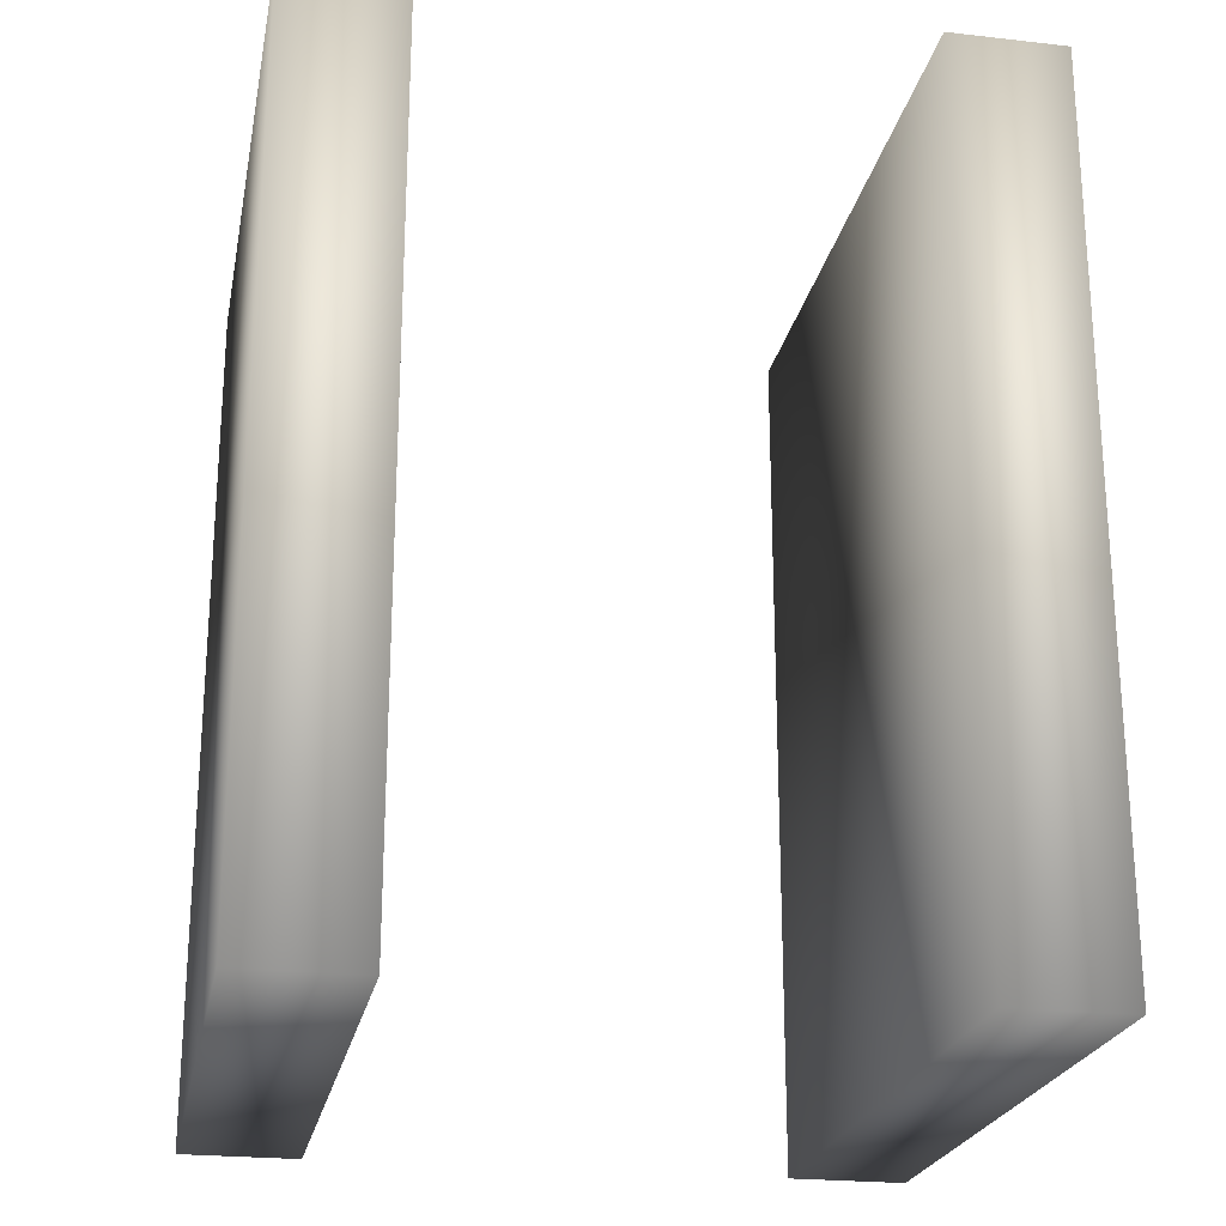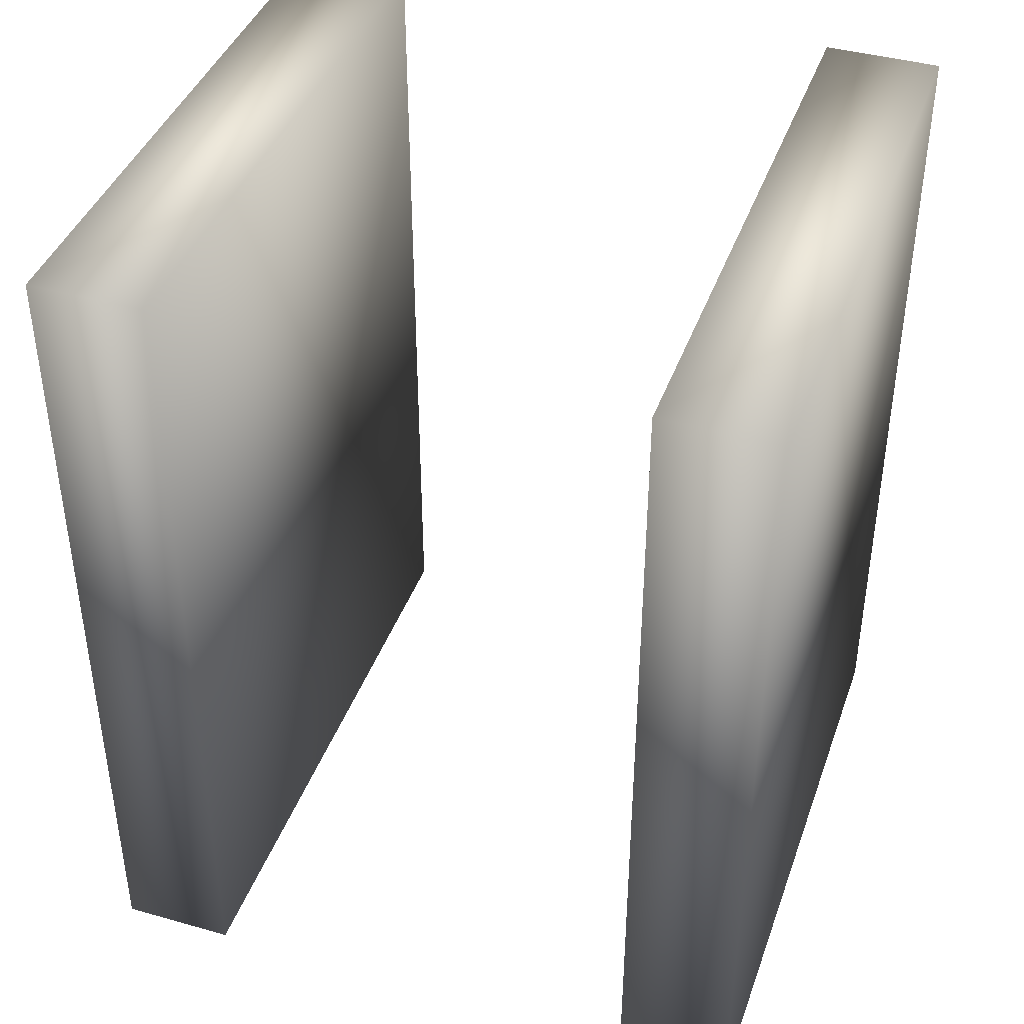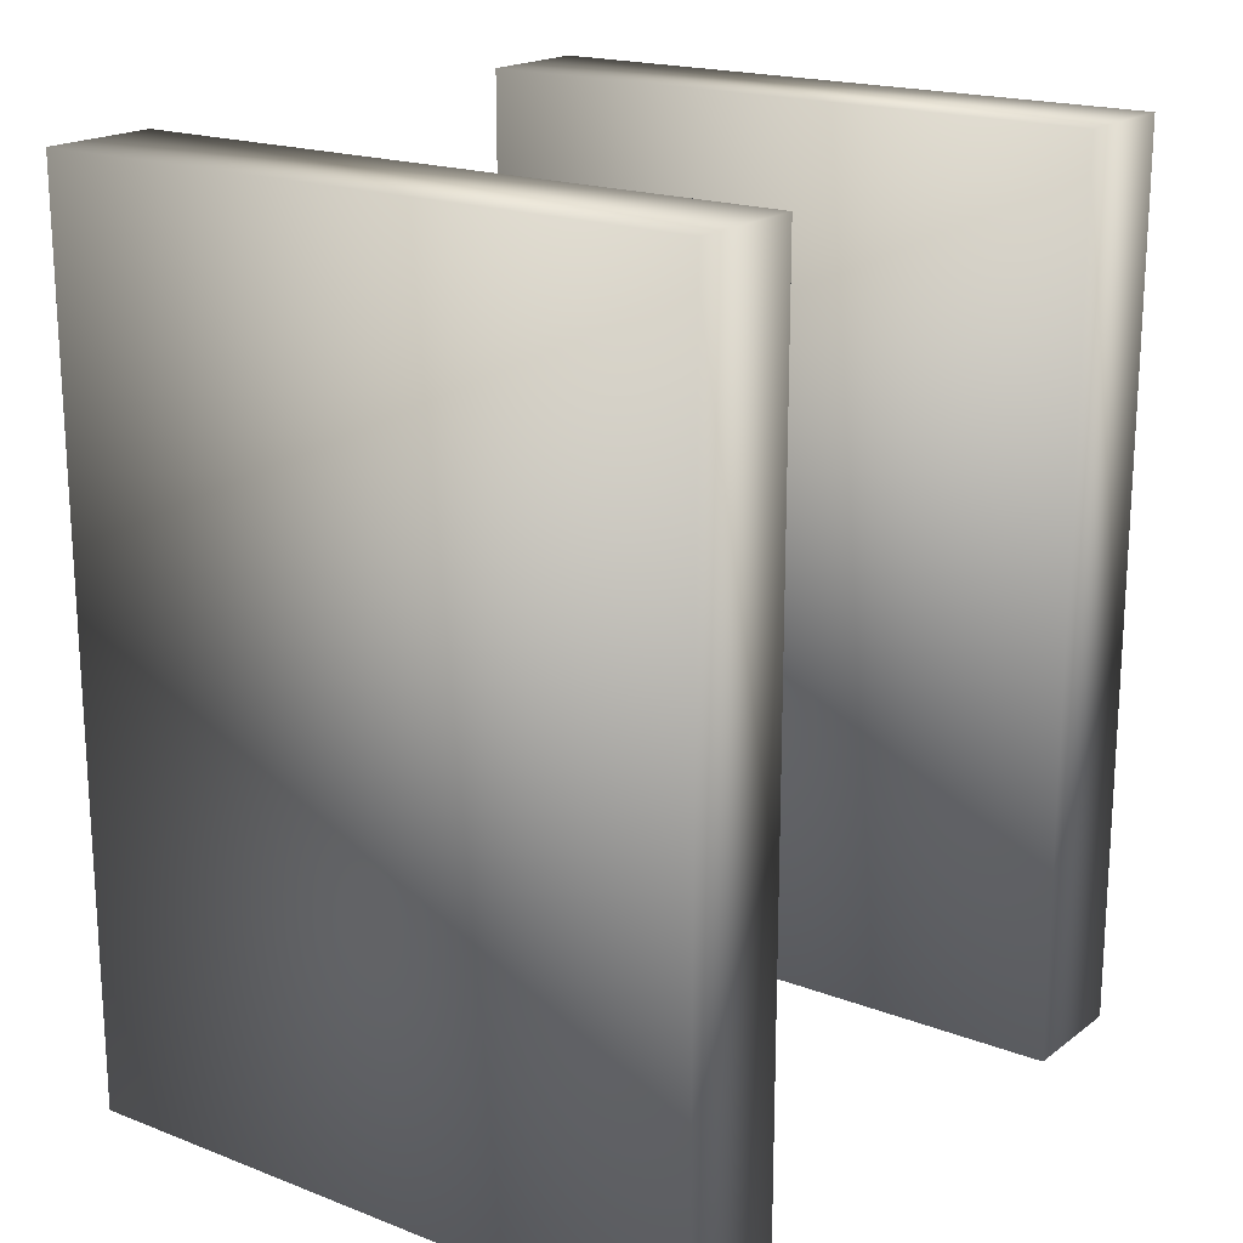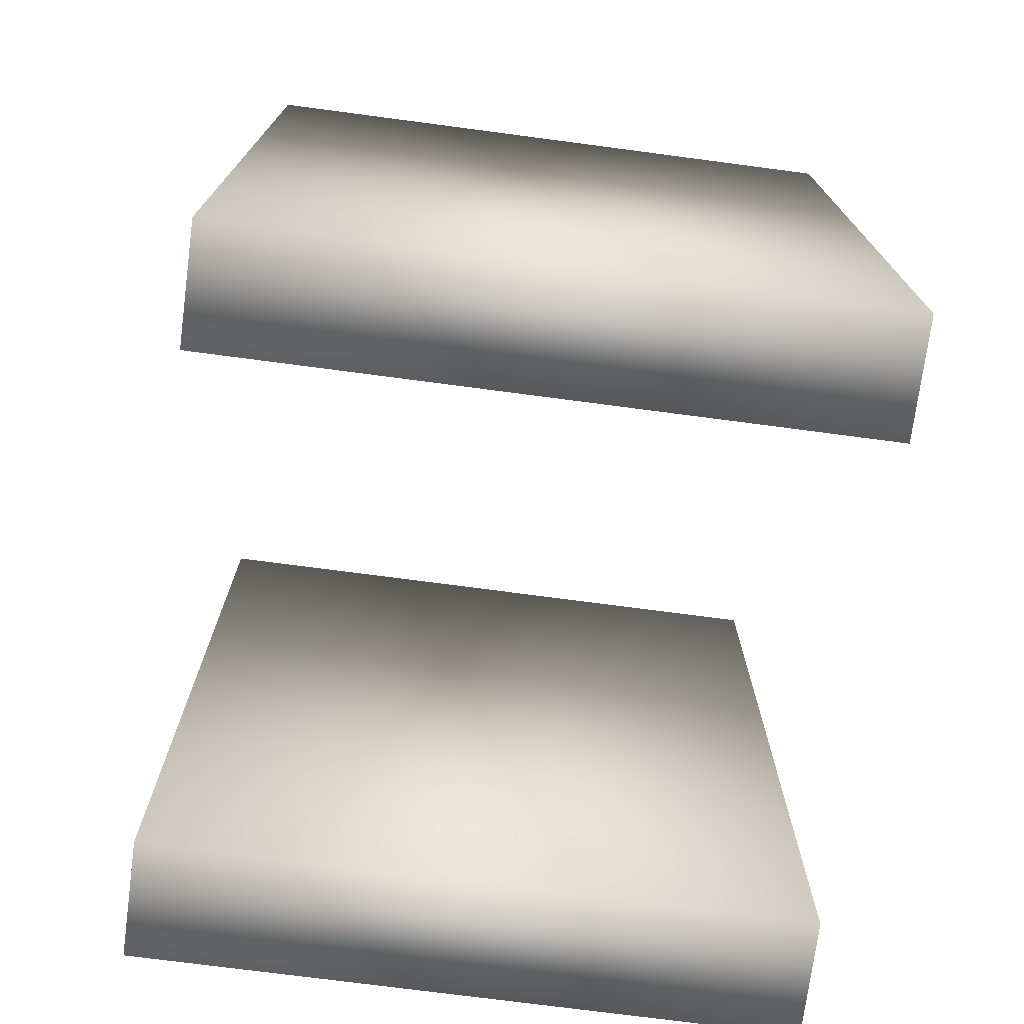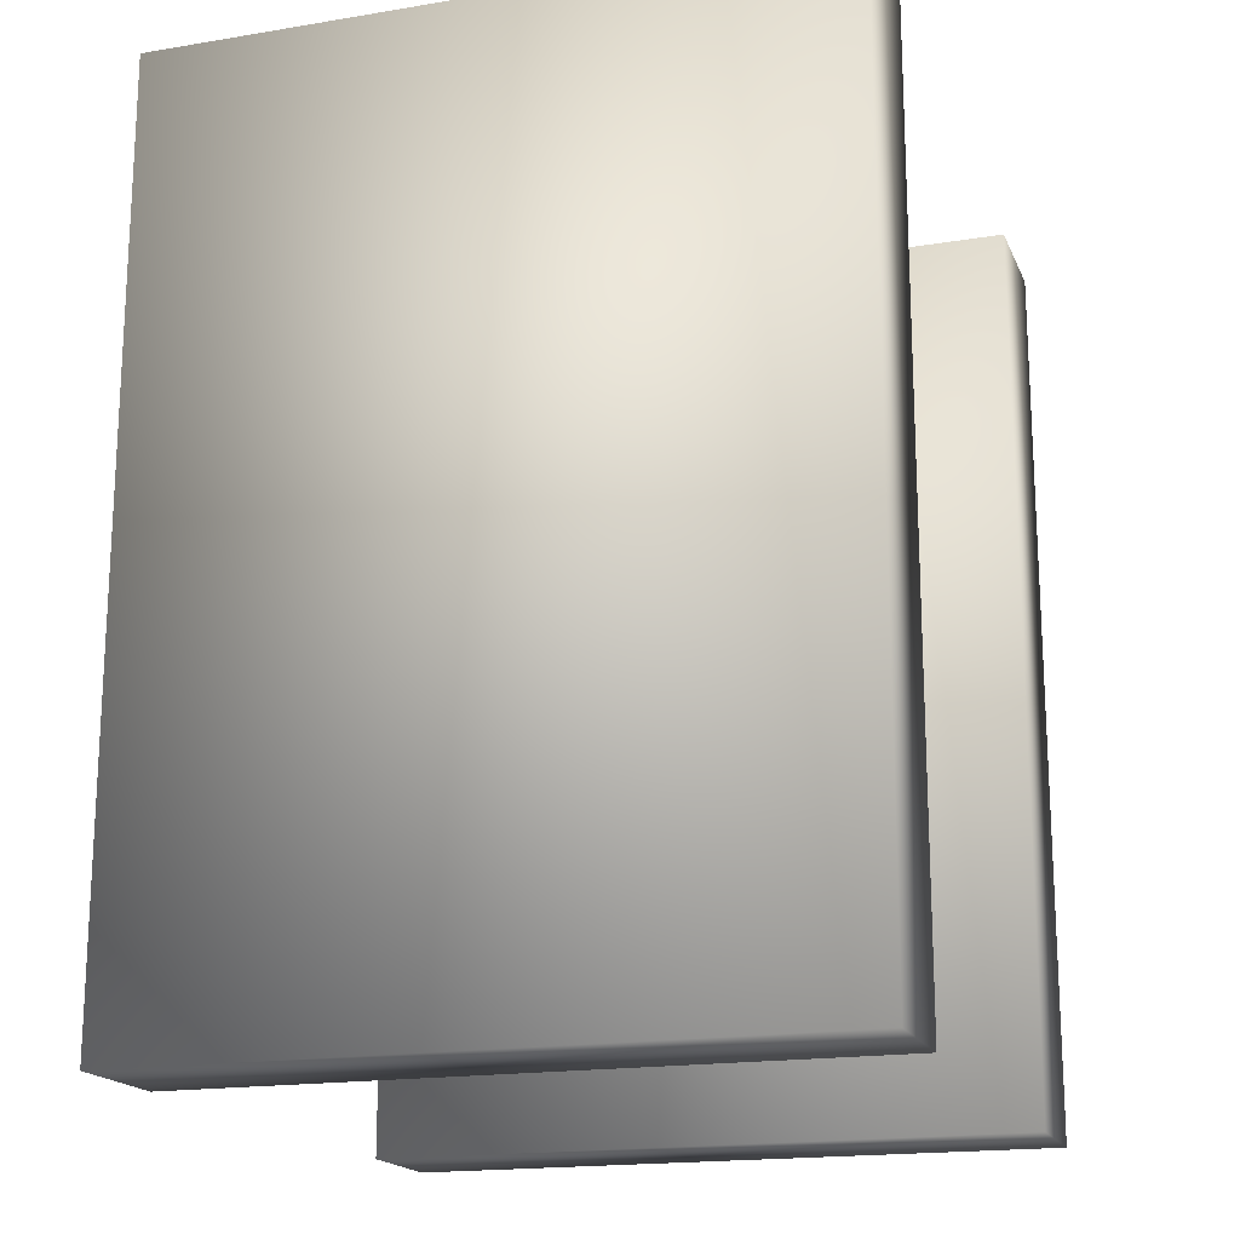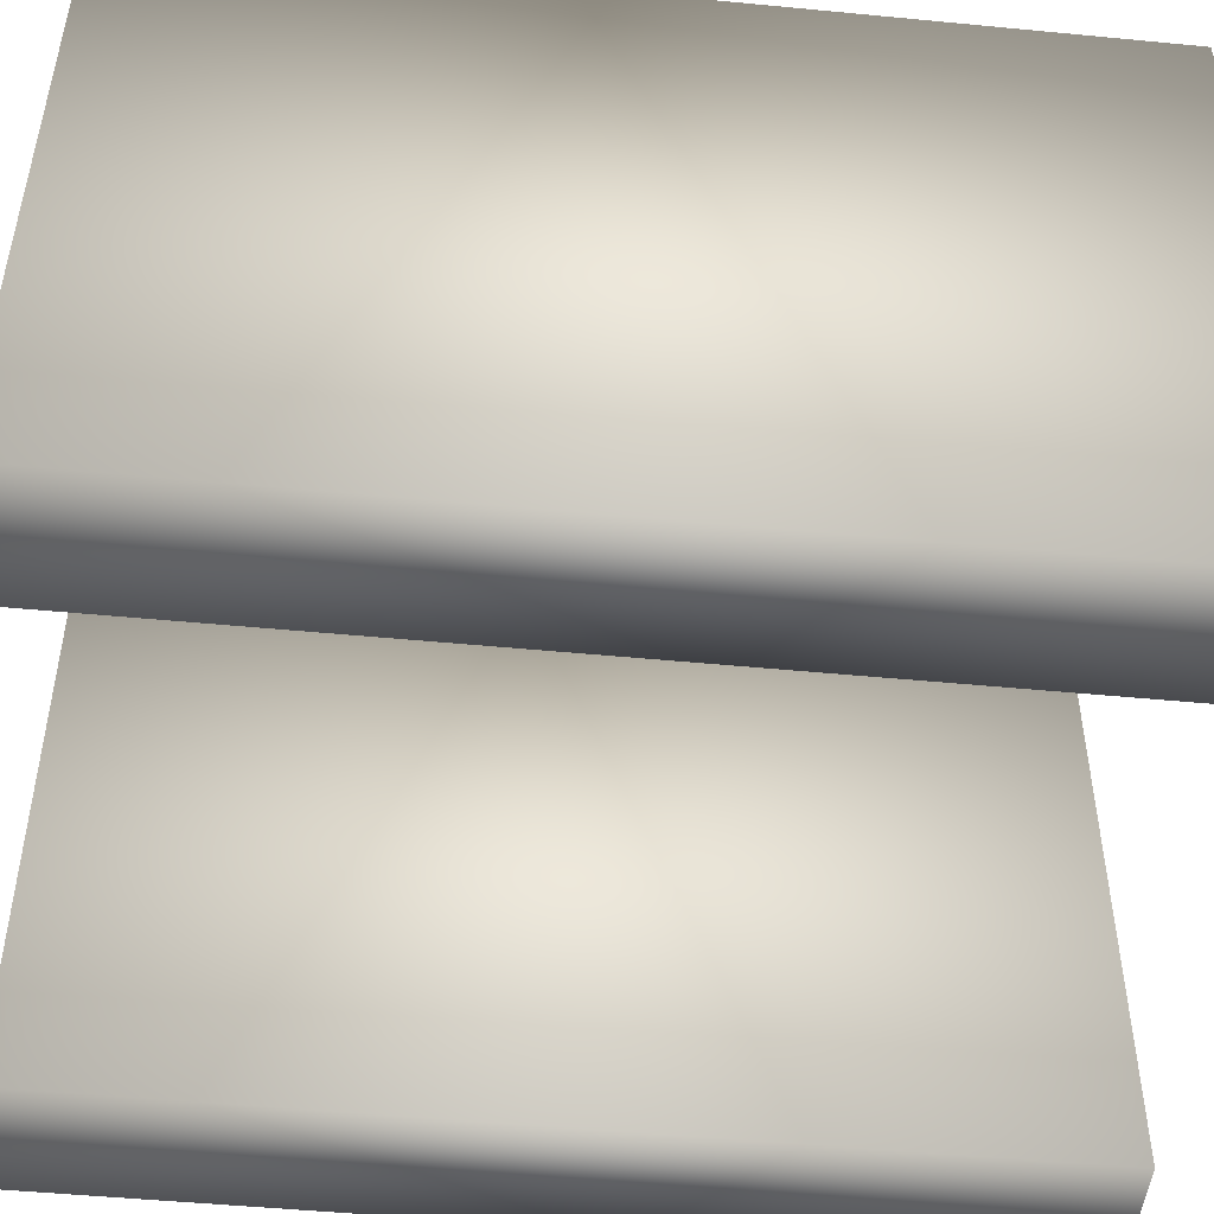
<metadata>
{"format":"obj","ext":"obj","renderer":"f3d","projection":"perspective","resolution":1024,"background":"white","views":[{"elev":-23.1,"azim":-10.9,"up":"+Y"},{"elev":41.3,"azim":-161.1,"up":"+Y"},{"elev":18.8,"azim":-53.9,"up":"+Y"},{"elev":-73.8,"azim":-97.5,"up":"+Y"},{"elev":-17.8,"azim":-72.0,"up":"+Y"},{"elev":-49.3,"azim":83.9,"up":"+Z"}]}
</metadata>
<code>
v  2 -0.35 2.75
v  3 -0.35 2.75
v  2 -0.35 -2.75
v  3 -0.35 -2.75
v  2 7.15 2.75
v  3 7.15 2.75
v  2 7.15 -2.75
v  3 7.15 -2.75
v  -2 -0.35 2.75
v  -2 -0.35 -2.75
v  -3 -0.35 -2.75
v  -3 -0.35 2.75
v  -2 7.15 2.75
v  -3 7.15 2.75
v  -3 7.15 -2.75
v  -2 7.15 -2.75
o Box008
g Box008
f 1 3 4 2
f 5 6 8 7
f 1 2 6 5
f 2 4 8 6
f 4 3 7 8
f 3 1 5 7
f 10 9 12 11
f 14 13 16 15
f 12 9 13 14
f 11 12 14 15
f 10 11 15 16
f 9 10 16 13

</code>
